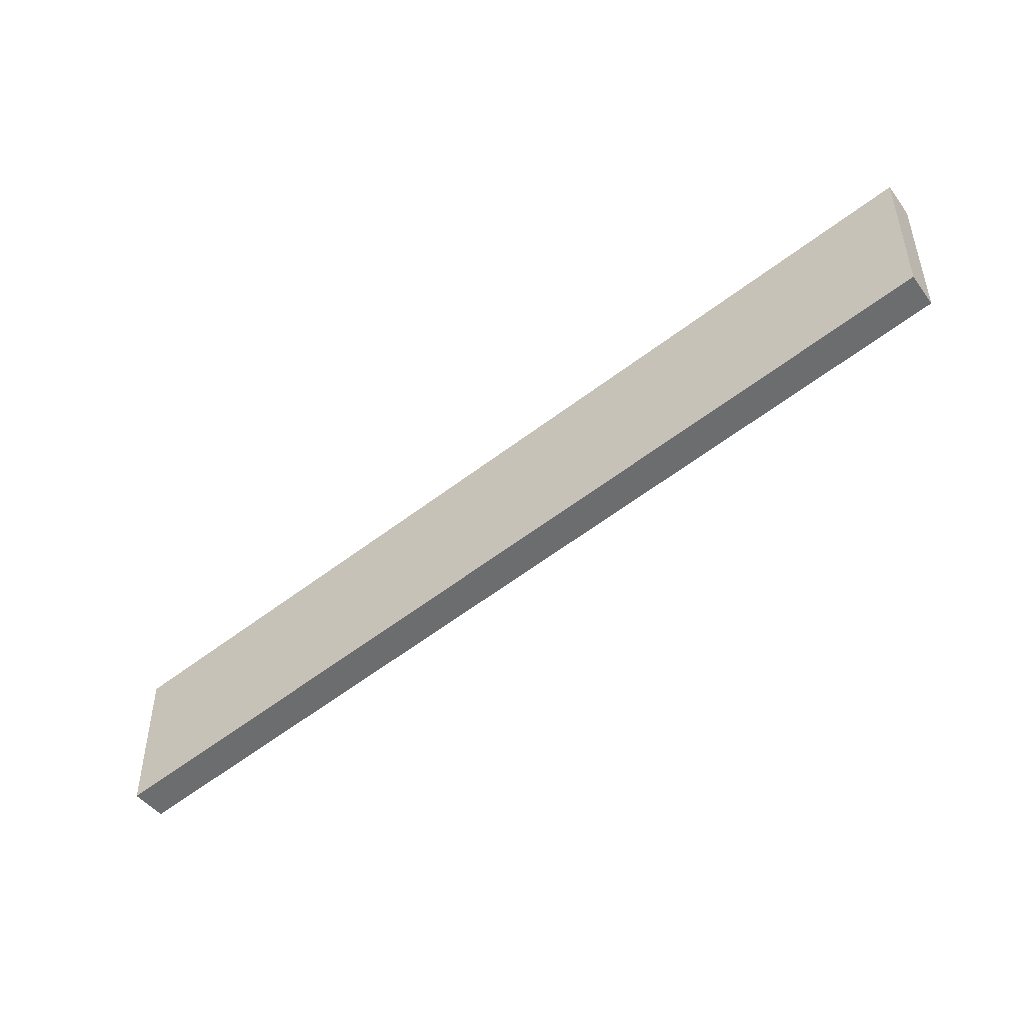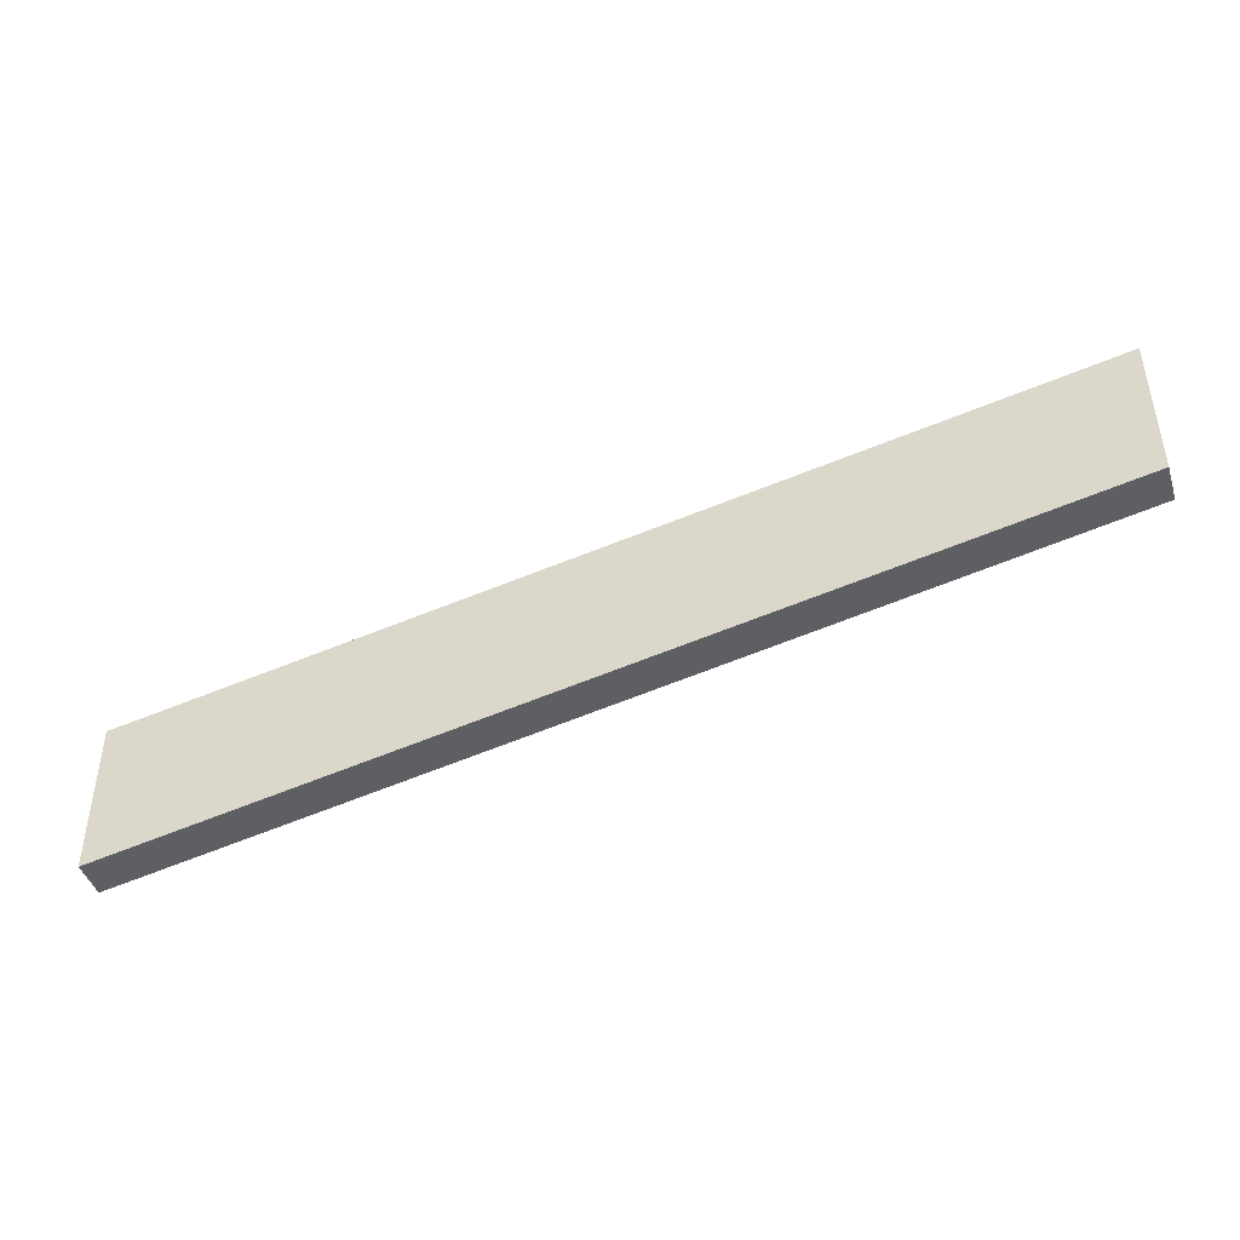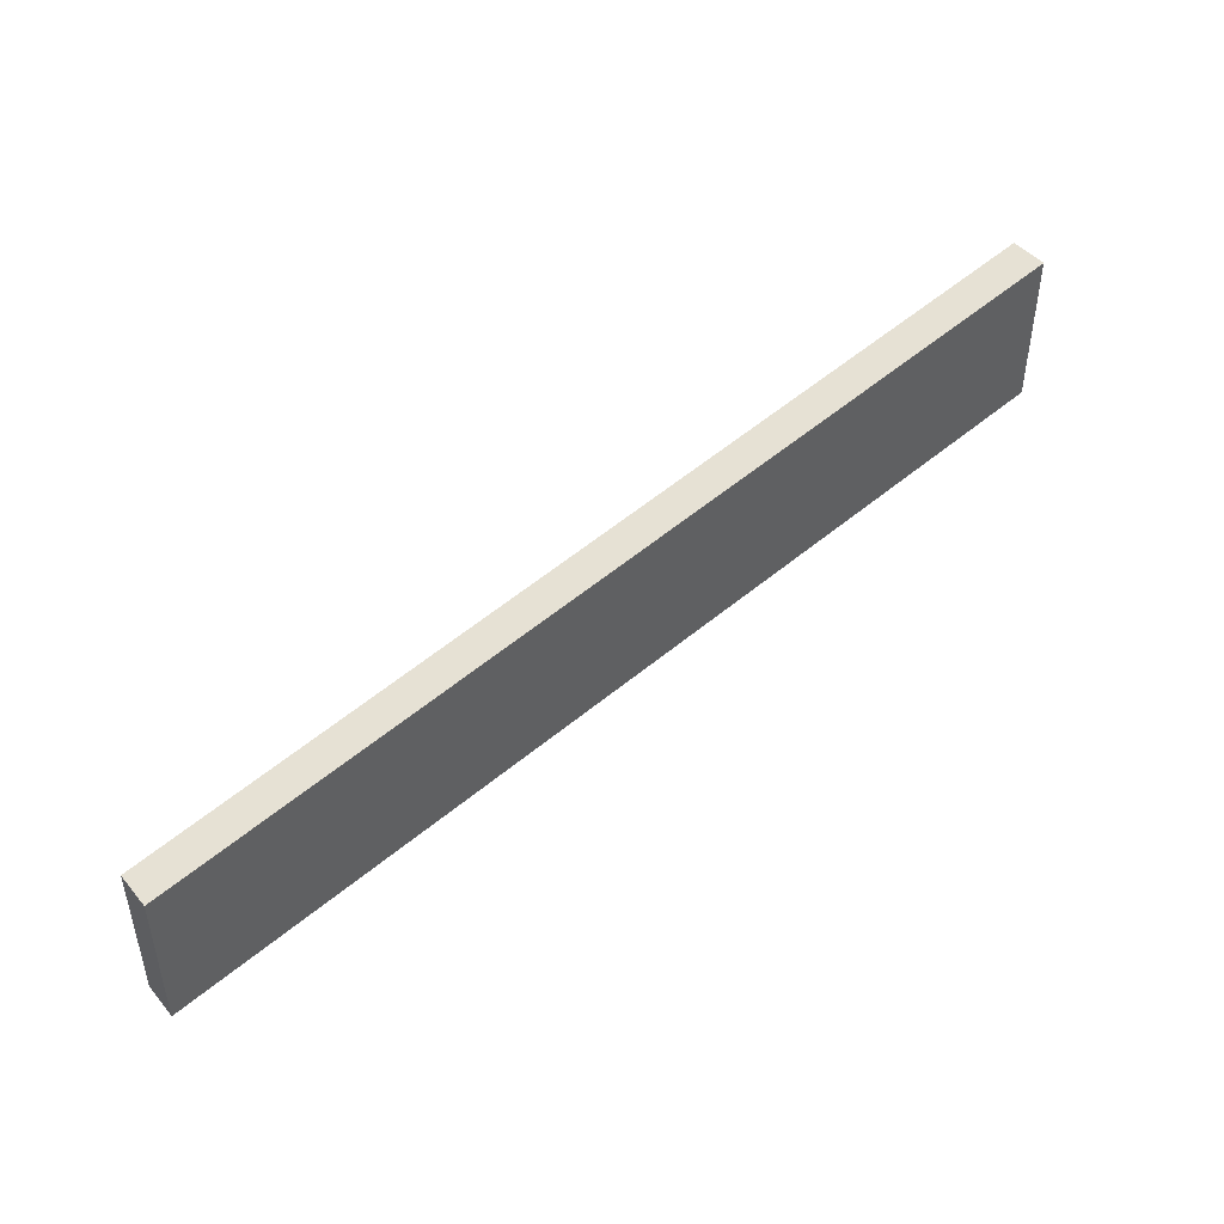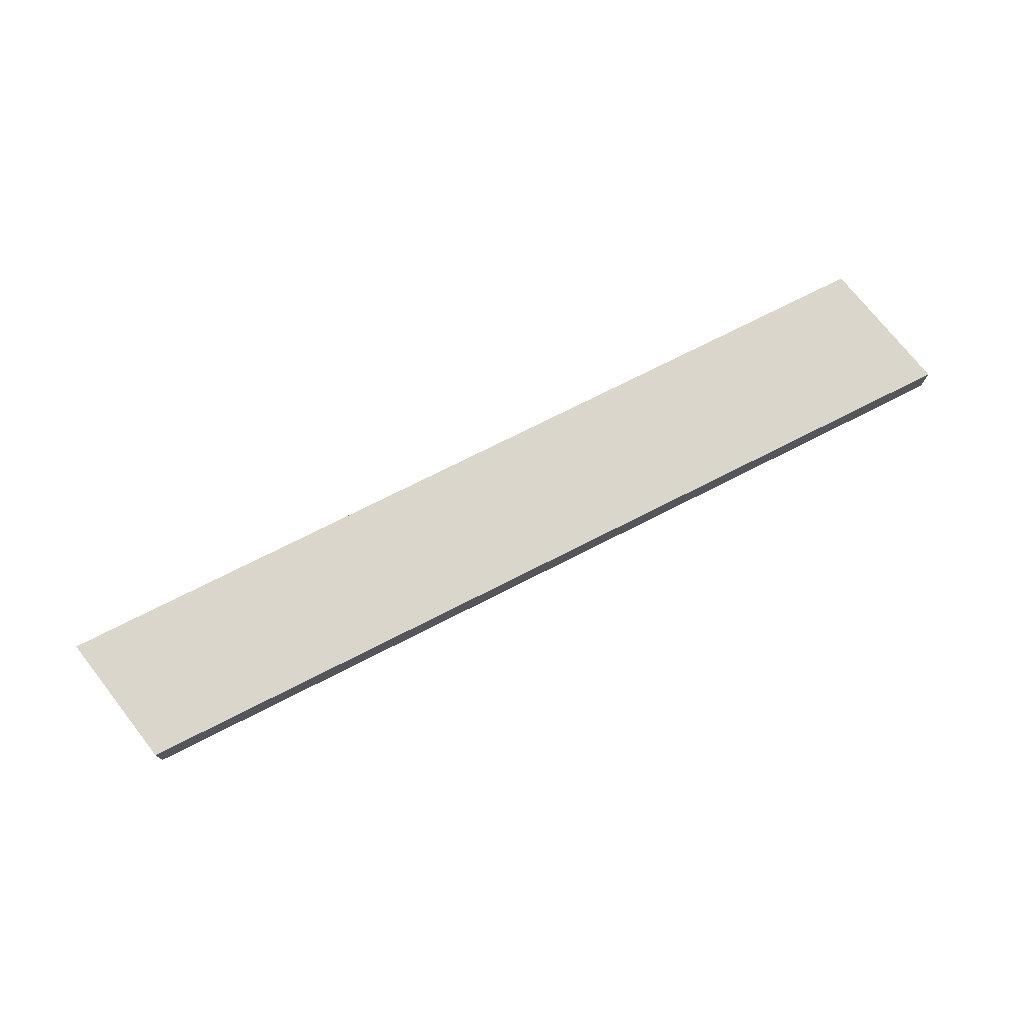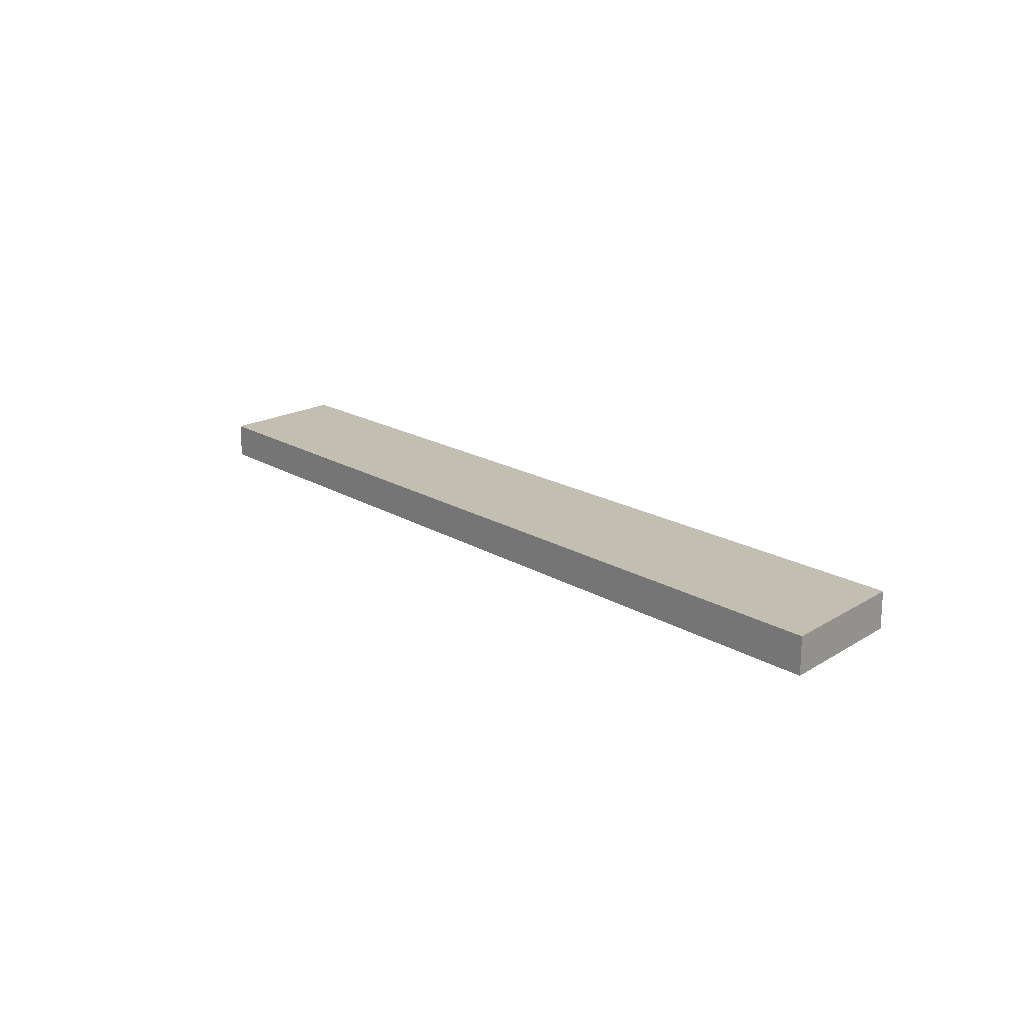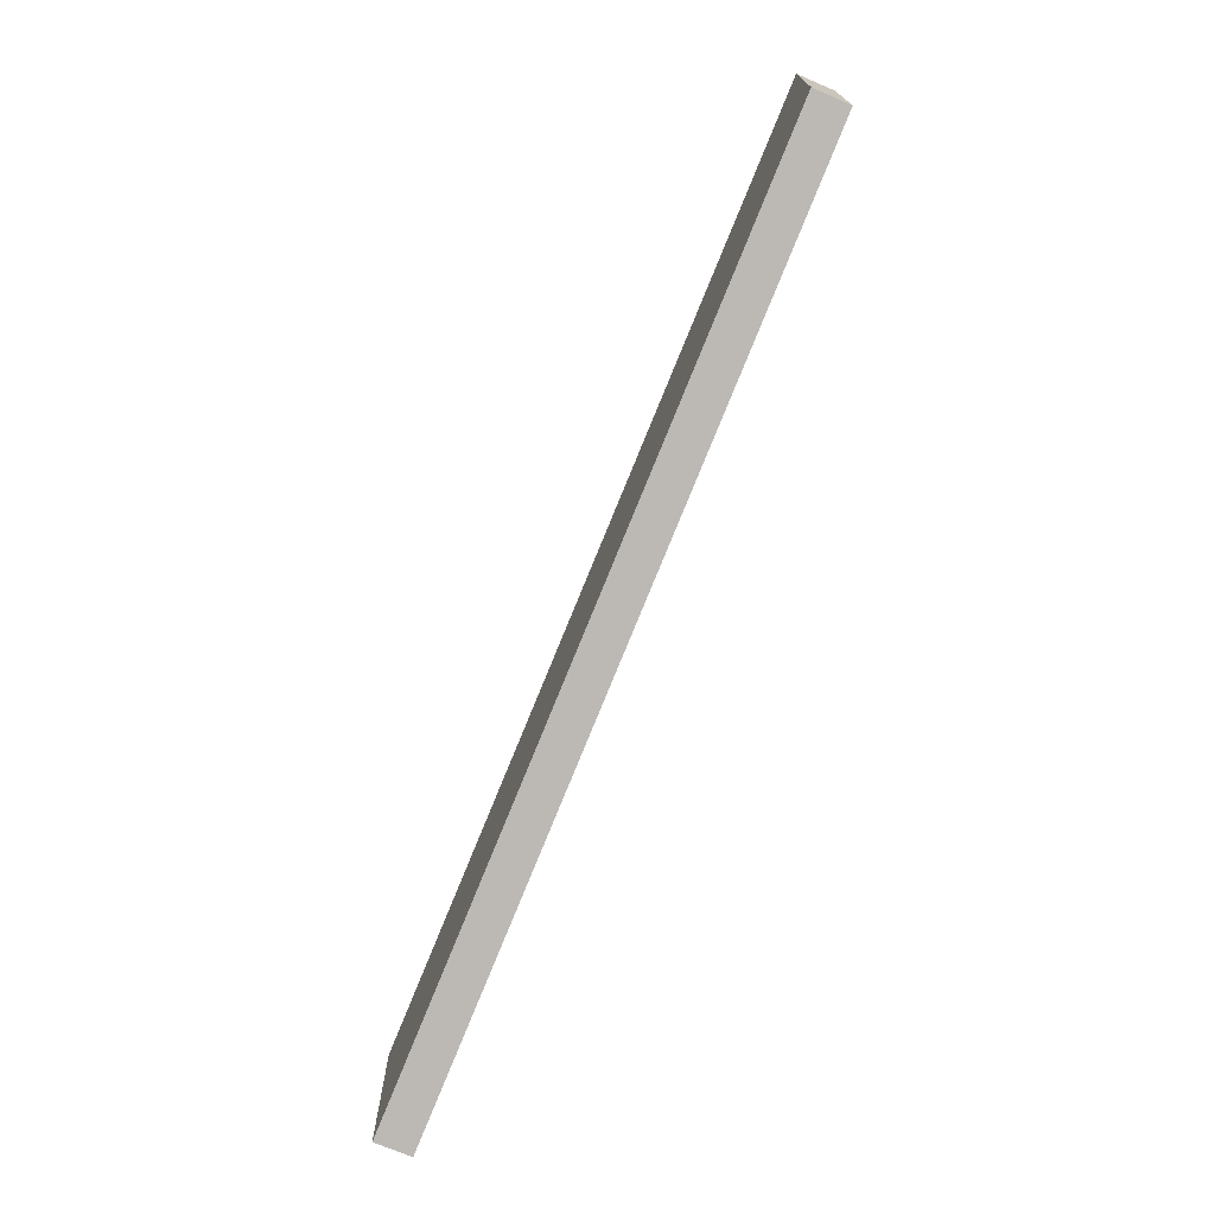
<metadata>
{"format":"obj","ext":"obj","renderer":"f3d","projection":"perspective","resolution":1024,"background":"white","views":[{"elev":-46.9,"azim":-145.2,"up":"+Y"},{"elev":-43.9,"azim":-162.6,"up":"+Y"},{"elev":45.8,"azim":142.7,"up":"+Y"},{"elev":73.9,"azim":141.8,"up":"+Z"},{"elev":17.3,"azim":-140.6,"up":"+Z"},{"elev":-72.4,"azim":-113.0,"up":"+Y"}]}
</metadata>
<code>
g pb_Mesh393714
v -41 13 -81
v -66 18 -81
v -41 17 -81
v -66 22 -81
v -66 18 -81
v -66 18 -82
v -66 22 -81
v -66 22 -82
v -66 18 -82
v -41 13 -82
v -66 22 -82
v -41 17 -82
v -41 13 -82
v -41 13 -81
v -41 17 -82
v -41 17 -81
v -41 17 -81
v -66 22 -81
v -41 17 -82
v -66 22 -82
v -41 13 -82
v -66 18 -82
v -41 13 -81
v -66 18 -81
g pb_Mesh393714_0
f 3 2 1
f 3 4 2
f 7 6 5
f 7 8 6
f 11 10 9
f 11 12 10
f 15 14 13
f 15 16 14
f 19 18 17
f 19 20 18
f 23 22 21
f 23 24 22

</code>
